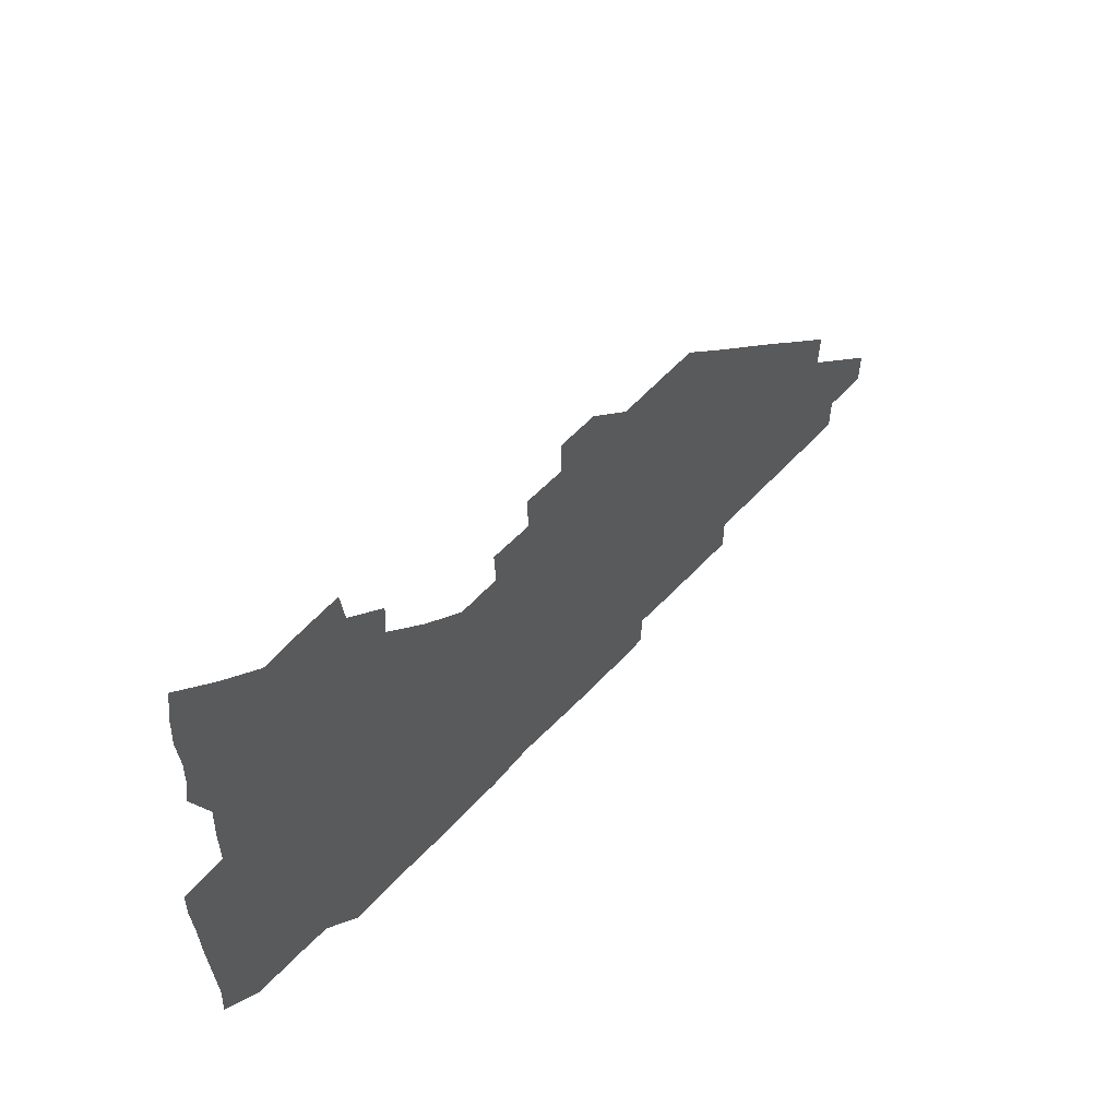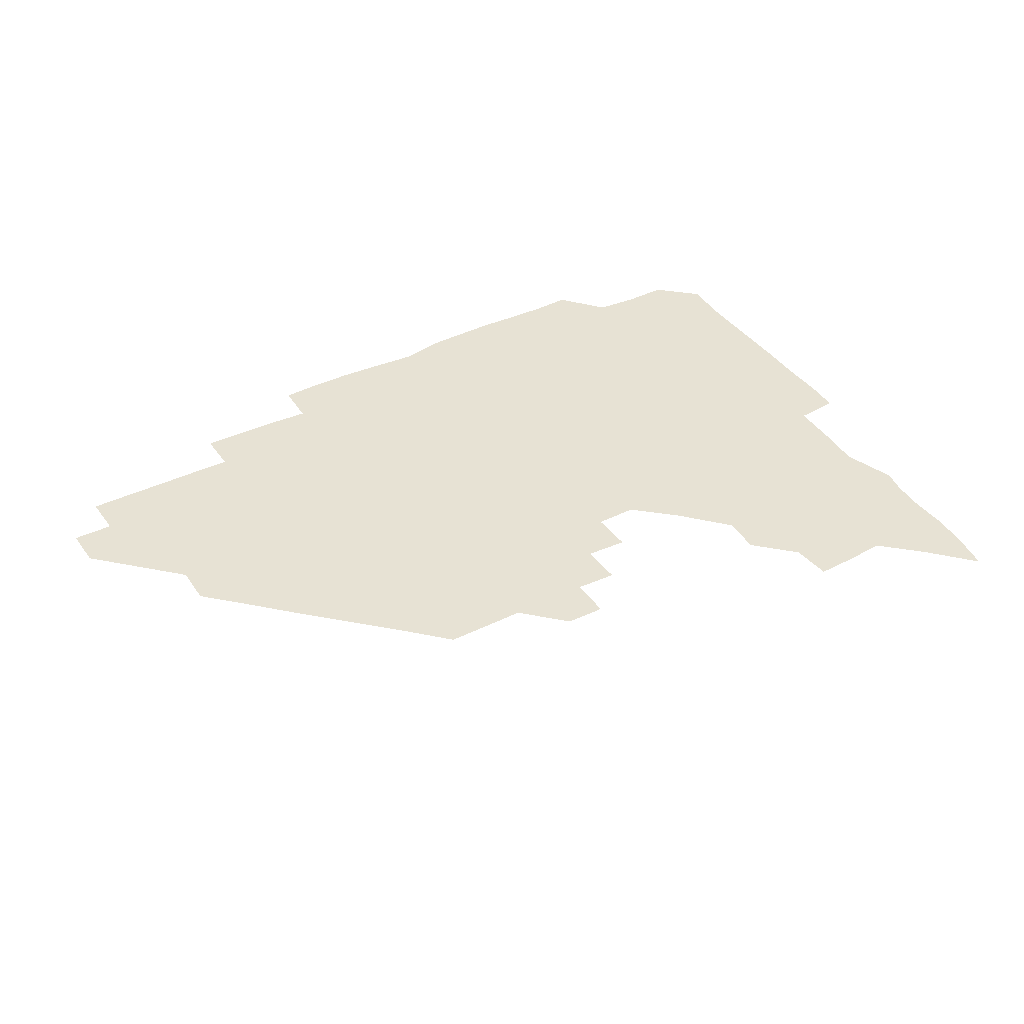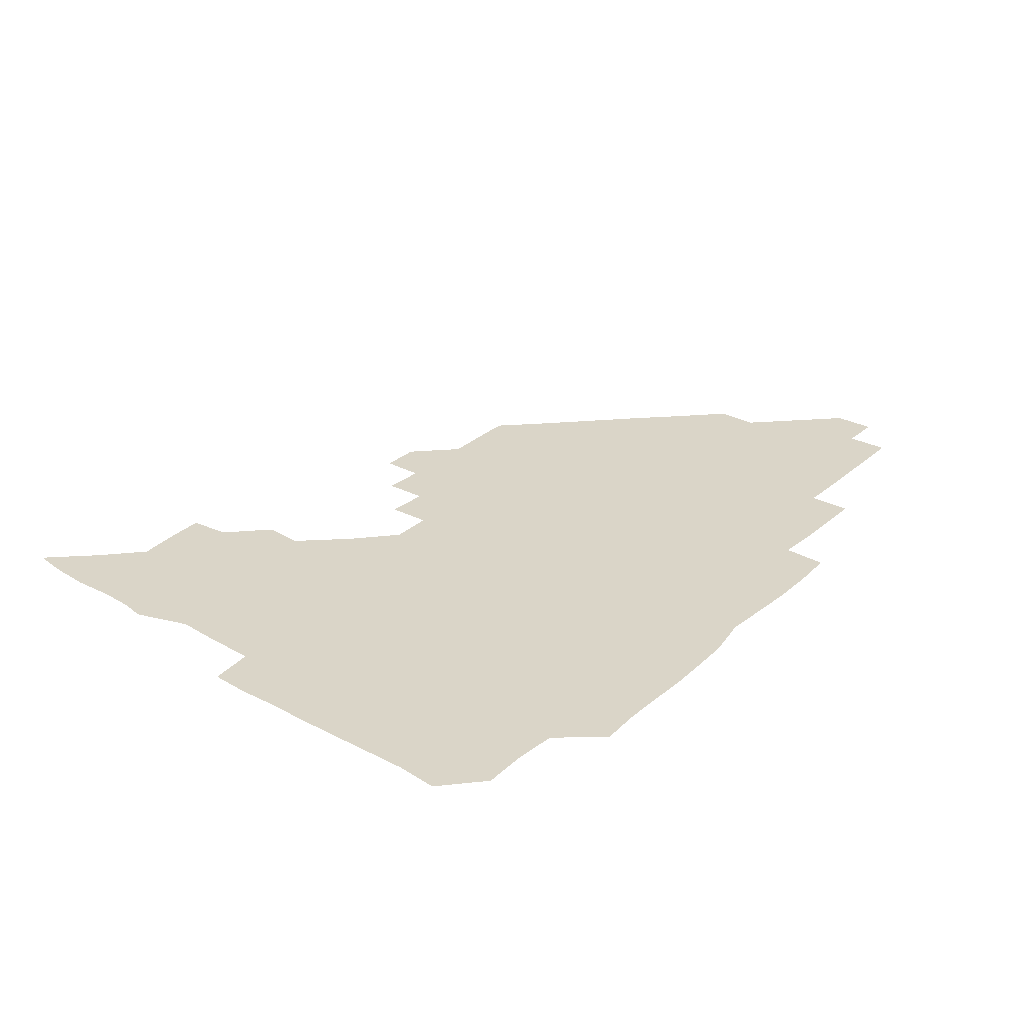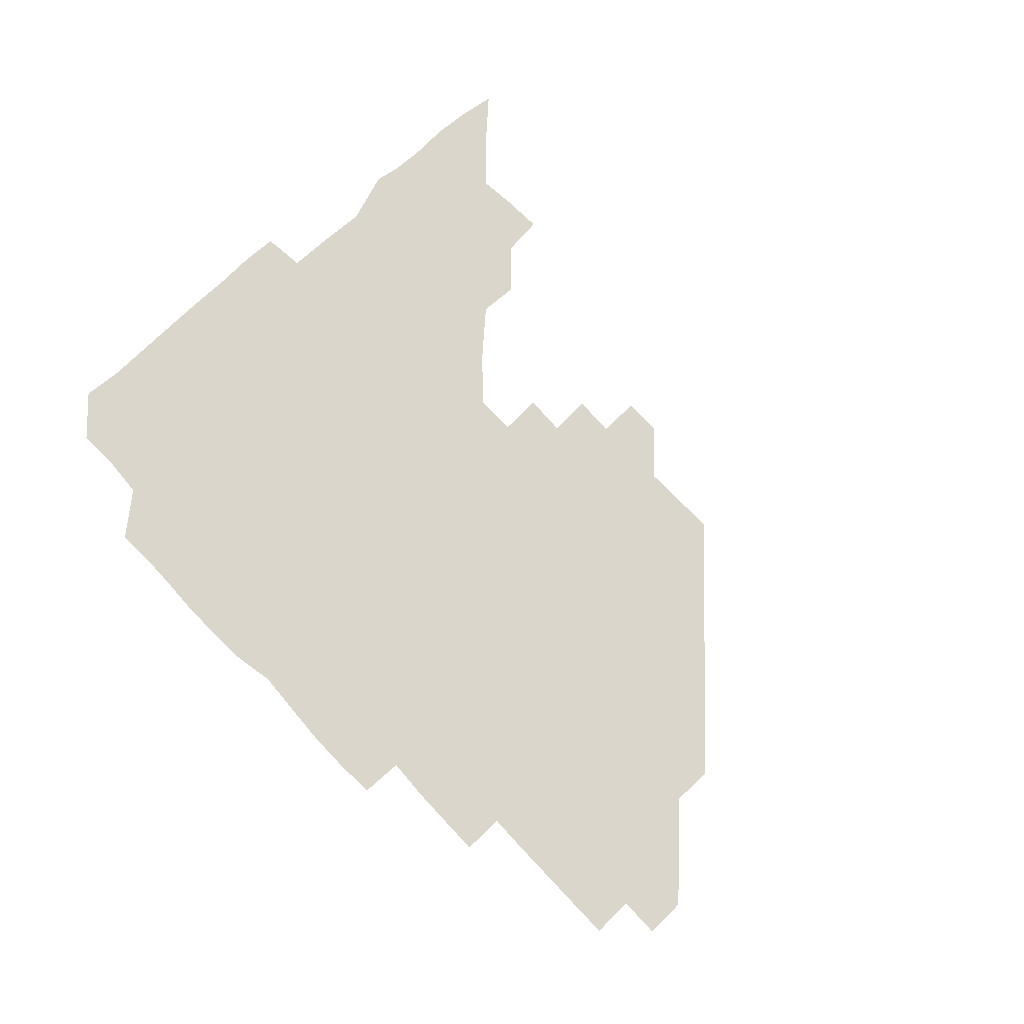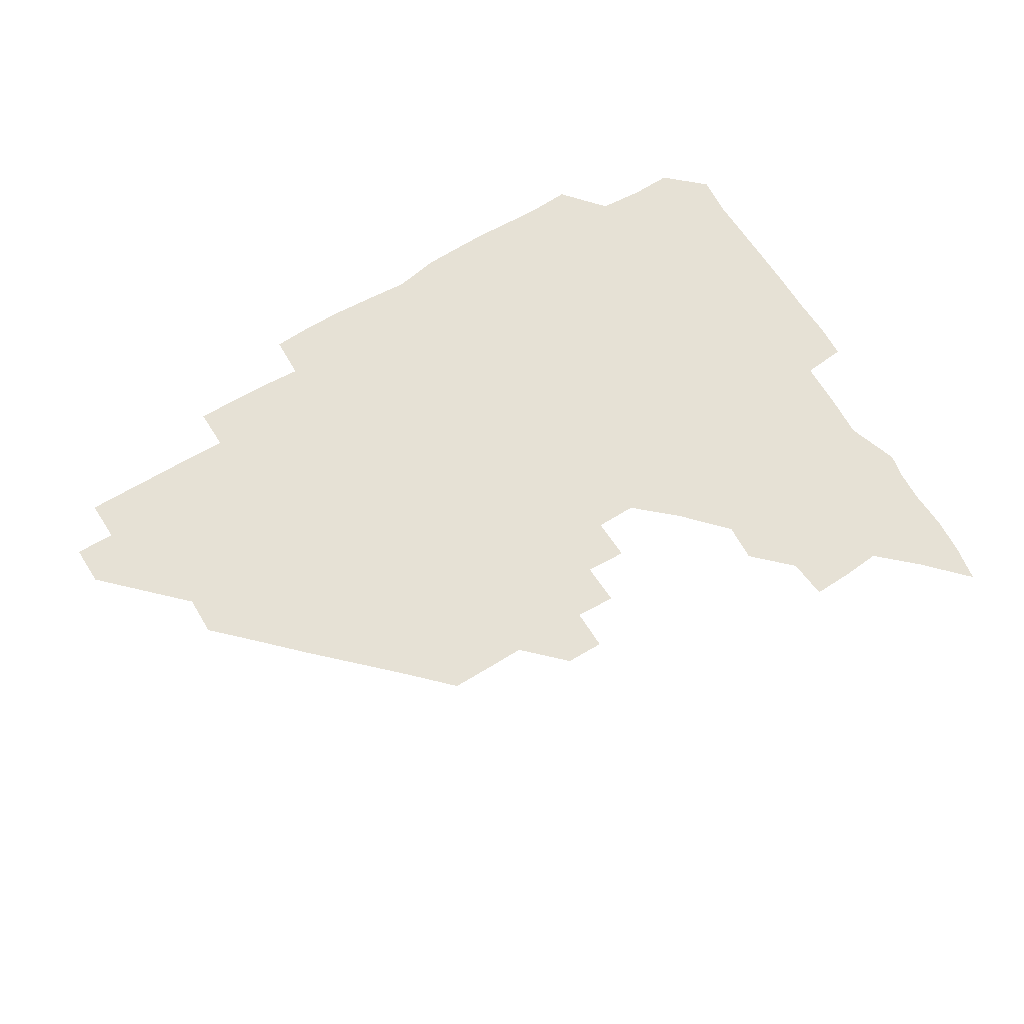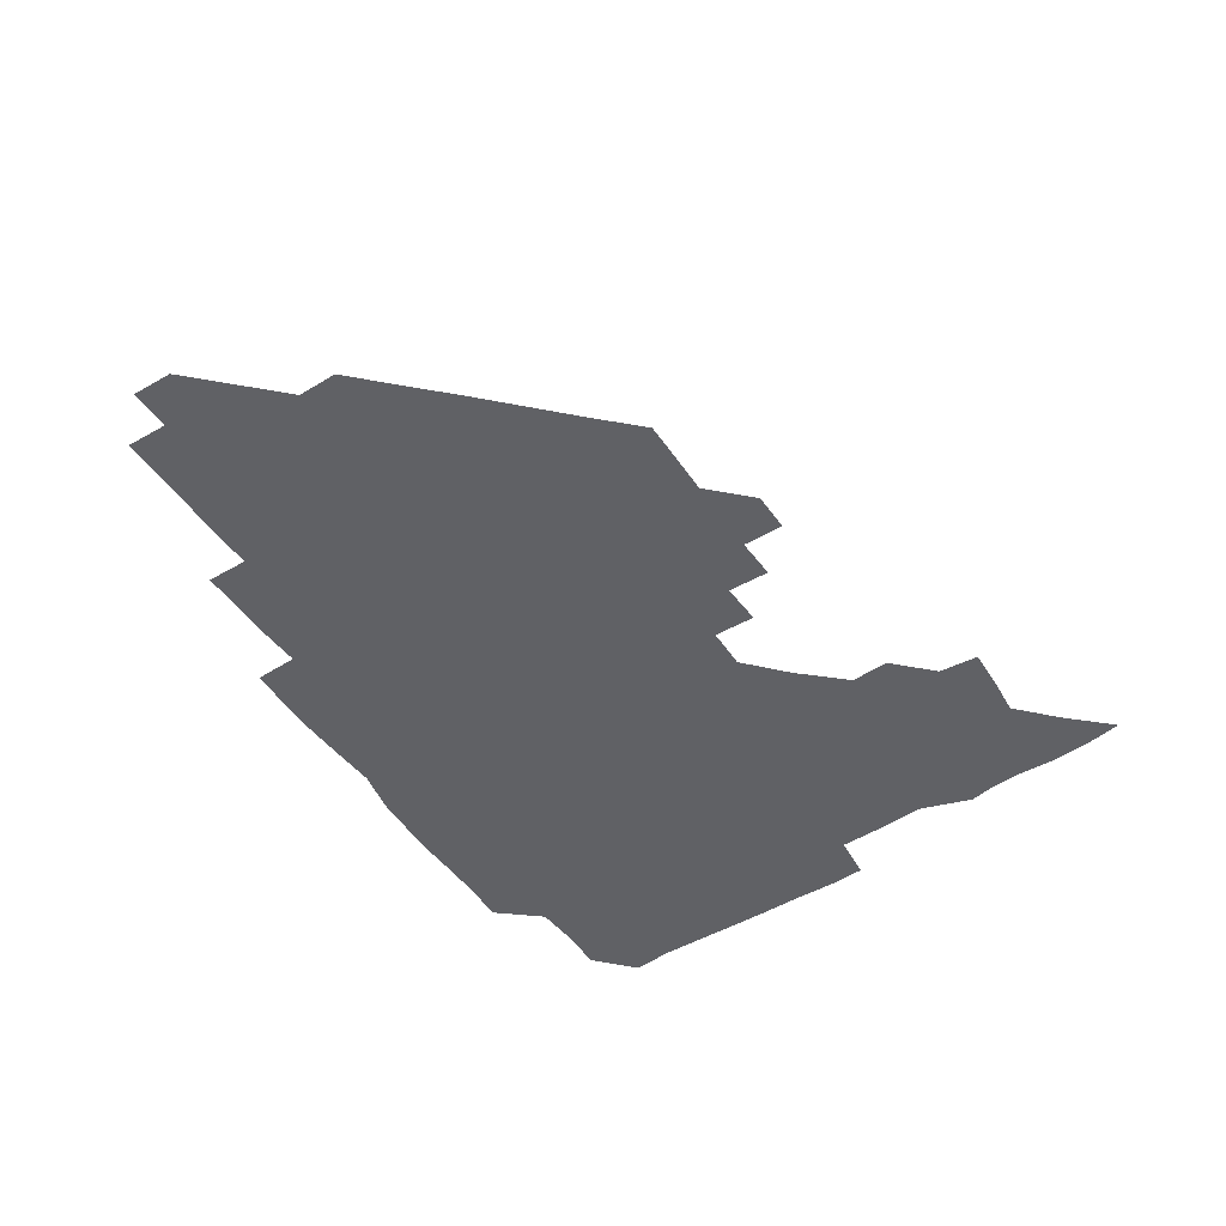
<metadata>
{"format":"obj","ext":"obj","renderer":"f3d","projection":"perspective","resolution":1024,"background":"white","views":[{"elev":61.5,"azim":-46.9,"up":"+Y"},{"elev":39.9,"azim":148.9,"up":"+Z"},{"elev":29.4,"azim":-51.7,"up":"+Z"},{"elev":74.1,"azim":46.4,"up":"+Z"},{"elev":64.5,"azim":148.4,"up":"+Z"},{"elev":-49.7,"azim":123.3,"up":"+Z"}]}
</metadata>
<code>
v 269.2 194.3 0
v 270.5 209.3 0
v 270.2 224.5 0
v 269.9 239.9 0
v 269.7 255.3 0
v 269.8 270.9 0
v 269.4 285.9 0
v 270 299.4 0
v 284 180.7 0
v 286.3 196.3 0
v 286.6 211.2 0
v 286.9 226.2 0
v 286.6 241 0
v 286.2 255.9 0
v 286.9 271 0
v 286.8 285.9 0
v 286.1 300.9 0
v 286.5 318 0
v 287.5 335.1 0
v 280.9 354.7 0
v 282.7 364 0
v 283.3 376 0
v 282.7 390.7 0
v 283.7 404.7 0
v 285.9 418.1 0
v 299.5 181.1 0
v 301.5 196.5 0
v 302.2 211.8 0
v 302.1 226.5 0
v 301.5 241.2 0
v 301.4 256.1 0
v 302.4 271.3 0
v 302.1 286 0
v 301.4 300.7 0
v 301.3 315.6 0
v 302.3 330.6 0
v 304 347 0
v 302.7 362.3 0
v 299.6 376.9 0
v 300.6 389.6 0
v 301.2 401.9 0
v 316.1 179.9 0
v 316.6 196.5 0
v 316.5 211.4 0
v 316.4 226.3 0
v 316.3 241.1 0
v 316.1 256 0
v 316.9 271.3 0
v 316.8 286.1 0
v 316.4 300.9 0
v 316.9 315.6 0
v 317 330.3 0
v 316.8 345.7 0
v 317.8 360.3 0
v 317.6 375 0
v 315.7 388.3 0
v 329.6 163.6 0
v 331.6 182 0
v 331.6 196.6 0
v 331.3 211.3 0
v 330.7 225.8 0
v 330.9 241 0
v 330.7 255.8 0
v 331.9 271.3 0
v 331.9 286.1 0
v 331.7 300.9 0
v 331.6 315.7 0
v 331.6 330.5 0
v 331.2 345.8 0
v 332.2 360 0
v 332.3 374.6 0
v 329.8 389.5 0
v 344.3 164.3 0
v 346.3 181.4 0
v 346.6 196.6 0
v 346 211.1 0
v 346 226.1 0
v 345.5 240.8 0
v 346.1 256 0
v 346.8 271.3 0
v 347.2 286 0
v 346.9 300.8 0
v 346.1 316 0
v 346 330.9 0
v 346 345.8 0
v 346.3 360.4 0
v 346.3 375 0
v 345 389.9 0
v 358.8 164 0
v 361.6 181.5 0
v 361.5 196.6 0
v 361.4 211.3 0
v 361 226 0
v 361.2 241.2 0
v 361.2 256.1 0
v 361.7 271.2 0
v 361.8 286 0
v 362 300.6 0
v 361.6 315.3 0
v 360.7 330.5 0
v 359.8 346.6 0
v 360.6 360.8 0
v 372.9 163.4 0
v 376.4 182.1 0
v 376.6 196.8 0
v 376.7 211.6 0
v 376.1 226.1 0
v 376.9 241.5 0
v 376.8 256.4 0
v 376.7 271.2 0
v 376.6 285.9 0
v 376.7 300.6 0
v 376.2 315.4 0
v 375.1 329.8 0
v 387 163.7 0
v 390.9 182.1 0
v 392.1 197.4 0
v 391.7 211.6 0
v 391.6 226.5 0
v 391.6 241.4 0
v 391.3 256.2 0
v 391.3 271.1 0
v 391.4 285.9 0
v 391.1 300.9 0
v 390.6 315.7 0
v 400.7 164.1 0
v 406.1 182.7 0
v 406.9 197.3 0
v 406.6 211.6 0
v 406.5 226.4 0
v 406.2 241.1 0
v 406.2 256.1 0
v 406 271 0
v 406.6 285.8 0
v 406.1 301 0
v 406.1 315.9 0
v 405.7 331.6 0
v 417.6 167.2 0
v 421.4 182.6 0
v 421.4 196.7 0
v 421.3 211.4 0
v 421.5 226.4 0
v 421.1 241.1 0
v 421.3 256.1 0
v 421.2 271.1 0
v 421.1 286.1 0
v 421.1 301 0
v 421 316.1 0
v 421.2 330.9 0
v 420.7 346.6 0
v 434.2 166 0
v 436.3 182.1 0
v 436.3 196.5 0
v 436.2 211.2 0
v 436.2 226.2 0
v 436.2 241.1 0
v 436.2 256.1 0
v 436.1 271 0
v 436.1 286 0
v 436.3 300.8 0
v 436.2 315.8 0
v 436 331.1 0
v 436 346 0
v 435.9 361.4 0
v 449.9 165.1 0
v 451.2 181.8 0
v 451.2 196.3 0
v 451.4 211.5 0
v 451.2 226.2 0
v 451 241 0
v 451 256 0
v 451.2 271 0
v 451 286 0
v 451.2 300.9 0
v 451.1 315.9 0
v 451.1 330.9 0
v 451 345.8 0
v 450.4 361.2 0
v 465.1 165.1 0
v 465.9 181.4 0
v 466.2 196.4 0
v 466.2 211.3 0
v 466.2 226.1 0
v 466.1 241 0
v 466.1 256 0
v 466.3 271 0
v 466.2 285.9 0
v 466.1 301 0
v 466.1 315.9 0
v 466.1 330.7 0
v 465.6 346 0
v 480.1 165.8 0
v 480.6 181.6 0
v 481.1 196.4 0
v 481.1 211 0
v 481.1 226.1 0
v 481.2 241.1 0
v 481.1 256 0
v 481.1 271 0
v 481.2 285.8 0
v 481.1 301.3 0
v 481.1 316 0
v 481 330.9 0
v 480.7 346.2 0
v 495.8 180.7 0
v 496.1 196.4 0
v 496 211 0
v 496.2 226.2 0
v 496.3 241.2 0
v 496.1 256 0
v 496.1 271 0
v 496.1 285.9 0
v 496 301.2 0
v 496 316 0
v 496 330.8 0
v 495.6 346.2 0
v 511.1 180.5 0
v 510.9 196.3 0
v 511 211.3 0
v 511.1 226.2 0
v 511.1 241.2 0
v 511.1 256 0
v 511.2 271 0
v 511.1 285.9 0
v 511 301.1 0
v 510.9 316 0
v 510.6 330.9 0
v 525.9 180.4 0
v 525.7 195.9 0
v 526 211 0
v 526 226.2 0
v 526 241.1 0
v 526.1 256.1 0
v 526 271 0
v 526 285.9 0
v 526 300.9 0
v 525.7 316 0
v 541.1 195.6 0
v 541 211.1 0
v 540.9 226.3 0
v 541 241.1 0
v 541.1 256 0
v 540.9 271 0
v 540.9 285.9 0
v 540.8 301.3 0
v 556.3 195.6 0
v 555.9 211.3 0
v 555.9 226.2 0
v 556.1 241 0
v 555.9 256.1 0
v 555.9 271 0
v 555.7 286.1 0
v 571.4 195.5 0
v 571 211 0
v 570.8 226.2 0
v 570.9 241.1 0
v 570.7 256.1 0
v 570.8 271 0
v 586 195.5 0
v 585.7 210.9 0
v 585.9 225.9 0
v 585.4 241.2 0
v 600.9 210.7 0
v 600.6 225.9 0
f 9 10 1
f 1 10 2
f 10 11 2
f 2 11 3
f 11 12 3
f 3 12 4
f 12 13 4
f 4 13 5
f 13 14 5
f 5 14 6
f 14 15 6
f 6 15 7
f 15 16 7
f 7 16 8
f 16 17 8
f 9 26 10
f 26 27 10
f 10 27 11
f 27 28 11
f 11 28 12
f 28 29 12
f 12 29 13
f 29 30 13
f 13 30 14
f 30 31 14
f 14 31 15
f 31 32 15
f 15 32 16
f 32 33 16
f 16 33 17
f 33 34 17
f 17 34 18
f 34 35 18
f 18 35 19
f 35 36 19
f 19 36 20
f 36 37 20
f 20 37 21
f 37 38 21
f 21 38 22
f 38 39 22
f 22 39 23
f 39 40 23
f 23 40 24
f 40 41 24
f 24 41 25
f 26 42 27
f 42 43 27
f 27 43 28
f 43 44 28
f 28 44 29
f 44 45 29
f 29 45 30
f 45 46 30
f 30 46 31
f 46 47 31
f 31 47 32
f 47 48 32
f 32 48 33
f 48 49 33
f 33 49 34
f 49 50 34
f 34 50 35
f 50 51 35
f 35 51 36
f 51 52 36
f 36 52 37
f 52 53 37
f 37 53 38
f 53 54 38
f 38 54 39
f 54 55 39
f 39 55 40
f 55 56 40
f 40 56 41
f 57 58 42
f 42 58 43
f 58 59 43
f 43 59 44
f 59 60 44
f 44 60 45
f 60 61 45
f 45 61 46
f 61 62 46
f 46 62 47
f 62 63 47
f 47 63 48
f 63 64 48
f 48 64 49
f 64 65 49
f 49 65 50
f 65 66 50
f 50 66 51
f 66 67 51
f 51 67 52
f 67 68 52
f 52 68 53
f 68 69 53
f 53 69 54
f 69 70 54
f 54 70 55
f 70 71 55
f 55 71 56
f 71 72 56
f 57 73 58
f 73 74 58
f 58 74 59
f 74 75 59
f 59 75 60
f 75 76 60
f 60 76 61
f 76 77 61
f 61 77 62
f 77 78 62
f 62 78 63
f 78 79 63
f 63 79 64
f 79 80 64
f 64 80 65
f 80 81 65
f 65 81 66
f 81 82 66
f 66 82 67
f 82 83 67
f 67 83 68
f 83 84 68
f 68 84 69
f 84 85 69
f 69 85 70
f 85 86 70
f 70 86 71
f 86 87 71
f 71 87 72
f 87 88 72
f 73 89 74
f 89 90 74
f 74 90 75
f 90 91 75
f 75 91 76
f 91 92 76
f 76 92 77
f 92 93 77
f 77 93 78
f 93 94 78
f 78 94 79
f 94 95 79
f 79 95 80
f 95 96 80
f 80 96 81
f 96 97 81
f 81 97 82
f 97 98 82
f 82 98 83
f 98 99 83
f 83 99 84
f 99 100 84
f 84 100 85
f 100 101 85
f 85 101 86
f 101 102 86
f 86 102 87
f 89 103 90
f 103 104 90
f 90 104 91
f 104 105 91
f 91 105 92
f 105 106 92
f 92 106 93
f 106 107 93
f 93 107 94
f 107 108 94
f 94 108 95
f 108 109 95
f 95 109 96
f 109 110 96
f 96 110 97
f 110 111 97
f 97 111 98
f 111 112 98
f 98 112 99
f 112 113 99
f 99 113 100
f 113 114 100
f 100 114 101
f 103 115 104
f 115 116 104
f 104 116 105
f 116 117 105
f 105 117 106
f 117 118 106
f 106 118 107
f 118 119 107
f 107 119 108
f 119 120 108
f 108 120 109
f 120 121 109
f 109 121 110
f 121 122 110
f 110 122 111
f 122 123 111
f 111 123 112
f 123 124 112
f 112 124 113
f 124 125 113
f 113 125 114
f 115 126 116
f 126 127 116
f 116 127 117
f 127 128 117
f 117 128 118
f 128 129 118
f 118 129 119
f 129 130 119
f 119 130 120
f 130 131 120
f 120 131 121
f 131 132 121
f 121 132 122
f 132 133 122
f 122 133 123
f 133 134 123
f 123 134 124
f 134 135 124
f 124 135 125
f 135 136 125
f 126 138 127
f 138 139 127
f 127 139 128
f 139 140 128
f 128 140 129
f 140 141 129
f 129 141 130
f 141 142 130
f 130 142 131
f 142 143 131
f 131 143 132
f 143 144 132
f 132 144 133
f 144 145 133
f 133 145 134
f 145 146 134
f 134 146 135
f 146 147 135
f 135 147 136
f 147 148 136
f 136 148 137
f 148 149 137
f 138 151 139
f 151 152 139
f 139 152 140
f 152 153 140
f 140 153 141
f 153 154 141
f 141 154 142
f 154 155 142
f 142 155 143
f 155 156 143
f 143 156 144
f 156 157 144
f 144 157 145
f 157 158 145
f 145 158 146
f 158 159 146
f 146 159 147
f 159 160 147
f 147 160 148
f 160 161 148
f 148 161 149
f 161 162 149
f 149 162 150
f 162 163 150
f 151 165 152
f 165 166 152
f 152 166 153
f 166 167 153
f 153 167 154
f 167 168 154
f 154 168 155
f 168 169 155
f 155 169 156
f 169 170 156
f 156 170 157
f 170 171 157
f 157 171 158
f 171 172 158
f 158 172 159
f 172 173 159
f 159 173 160
f 173 174 160
f 160 174 161
f 174 175 161
f 161 175 162
f 175 176 162
f 162 176 163
f 176 177 163
f 163 177 164
f 177 178 164
f 165 179 166
f 179 180 166
f 166 180 167
f 180 181 167
f 167 181 168
f 181 182 168
f 168 182 169
f 182 183 169
f 169 183 170
f 183 184 170
f 170 184 171
f 184 185 171
f 171 185 172
f 185 186 172
f 172 186 173
f 186 187 173
f 173 187 174
f 187 188 174
f 174 188 175
f 188 189 175
f 175 189 176
f 189 190 176
f 176 190 177
f 190 191 177
f 177 191 178
f 179 192 180
f 192 193 180
f 180 193 181
f 193 194 181
f 181 194 182
f 194 195 182
f 182 195 183
f 195 196 183
f 183 196 184
f 196 197 184
f 184 197 185
f 197 198 185
f 185 198 186
f 198 199 186
f 186 199 187
f 199 200 187
f 187 200 188
f 200 201 188
f 188 201 189
f 201 202 189
f 189 202 190
f 202 203 190
f 190 203 191
f 203 204 191
f 193 205 194
f 205 206 194
f 194 206 195
f 206 207 195
f 195 207 196
f 207 208 196
f 196 208 197
f 208 209 197
f 197 209 198
f 209 210 198
f 198 210 199
f 210 211 199
f 199 211 200
f 211 212 200
f 200 212 201
f 212 213 201
f 201 213 202
f 213 214 202
f 202 214 203
f 214 215 203
f 203 215 204
f 215 216 204
f 205 217 206
f 217 218 206
f 206 218 207
f 218 219 207
f 207 219 208
f 219 220 208
f 208 220 209
f 220 221 209
f 209 221 210
f 221 222 210
f 210 222 211
f 222 223 211
f 211 223 212
f 223 224 212
f 212 224 213
f 224 225 213
f 213 225 214
f 225 226 214
f 214 226 215
f 226 227 215
f 215 227 216
f 217 228 218
f 228 229 218
f 218 229 219
f 229 230 219
f 219 230 220
f 230 231 220
f 220 231 221
f 231 232 221
f 221 232 222
f 232 233 222
f 222 233 223
f 233 234 223
f 223 234 224
f 234 235 224
f 224 235 225
f 235 236 225
f 225 236 226
f 236 237 226
f 226 237 227
f 229 238 230
f 238 239 230
f 230 239 231
f 239 240 231
f 231 240 232
f 240 241 232
f 232 241 233
f 241 242 233
f 233 242 234
f 242 243 234
f 234 243 235
f 243 244 235
f 235 244 236
f 244 245 236
f 236 245 237
f 238 246 239
f 246 247 239
f 239 247 240
f 247 248 240
f 240 248 241
f 248 249 241
f 241 249 242
f 249 250 242
f 242 250 243
f 250 251 243
f 243 251 244
f 251 252 244
f 244 252 245
f 246 253 247
f 253 254 247
f 247 254 248
f 254 255 248
f 248 255 249
f 255 256 249
f 249 256 250
f 256 257 250
f 250 257 251
f 257 258 251
f 251 258 252
f 253 259 254
f 259 260 254
f 254 260 255
f 260 261 255
f 255 261 256
f 261 262 256
f 256 262 257
f 260 263 261
f 263 264 261
f 261 264 262

</code>
